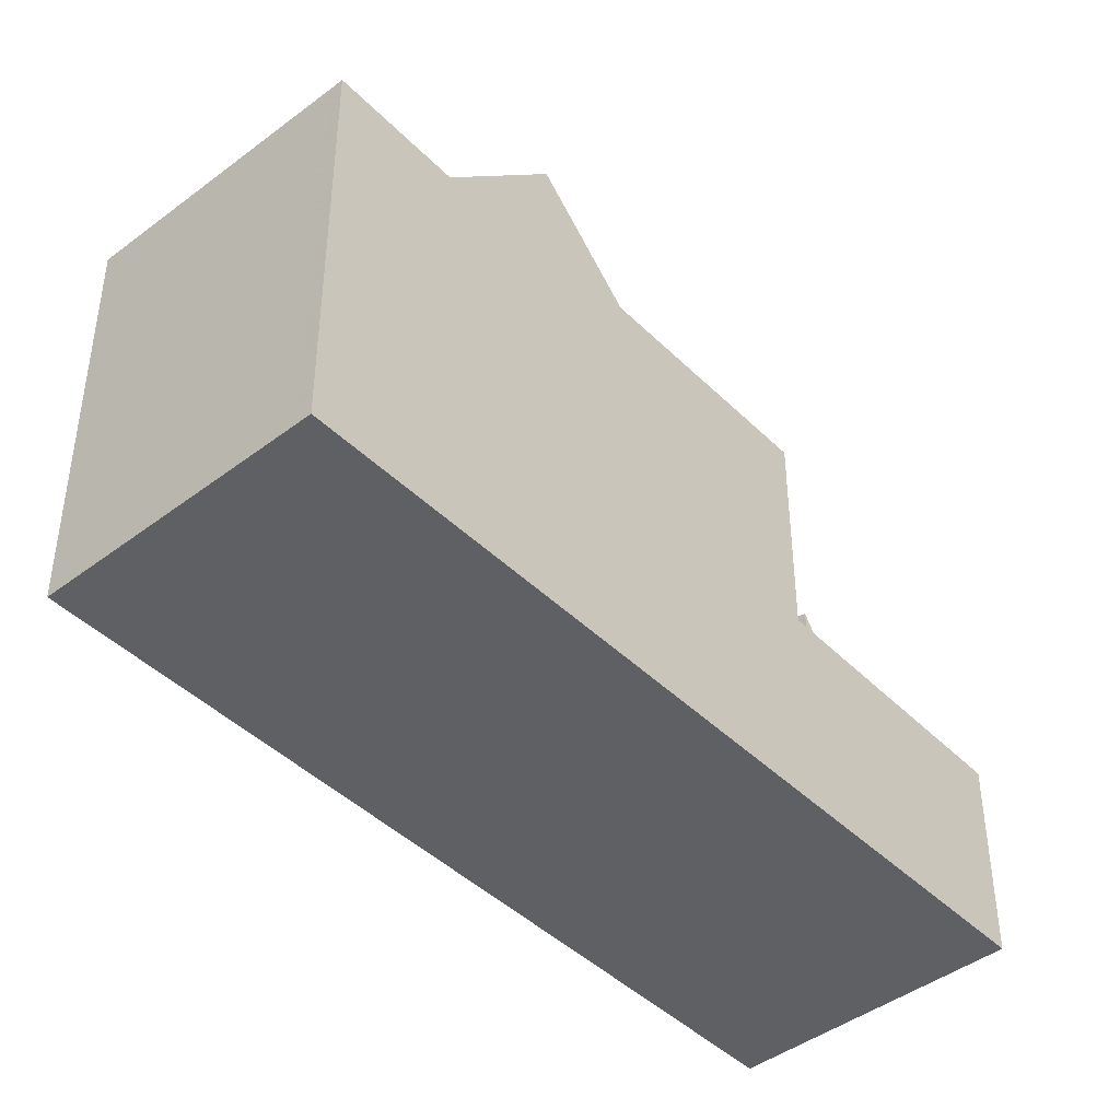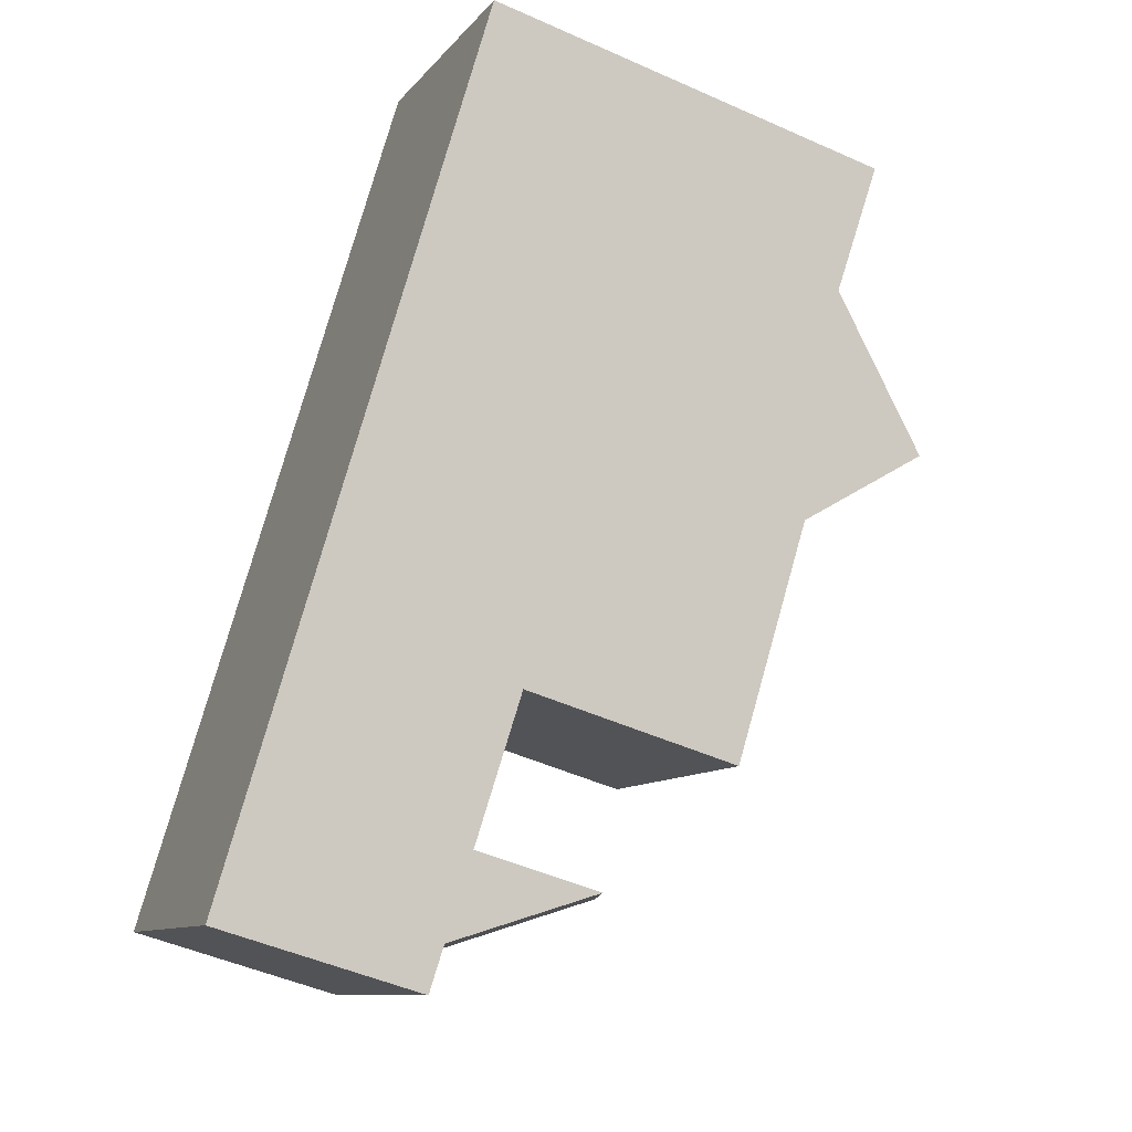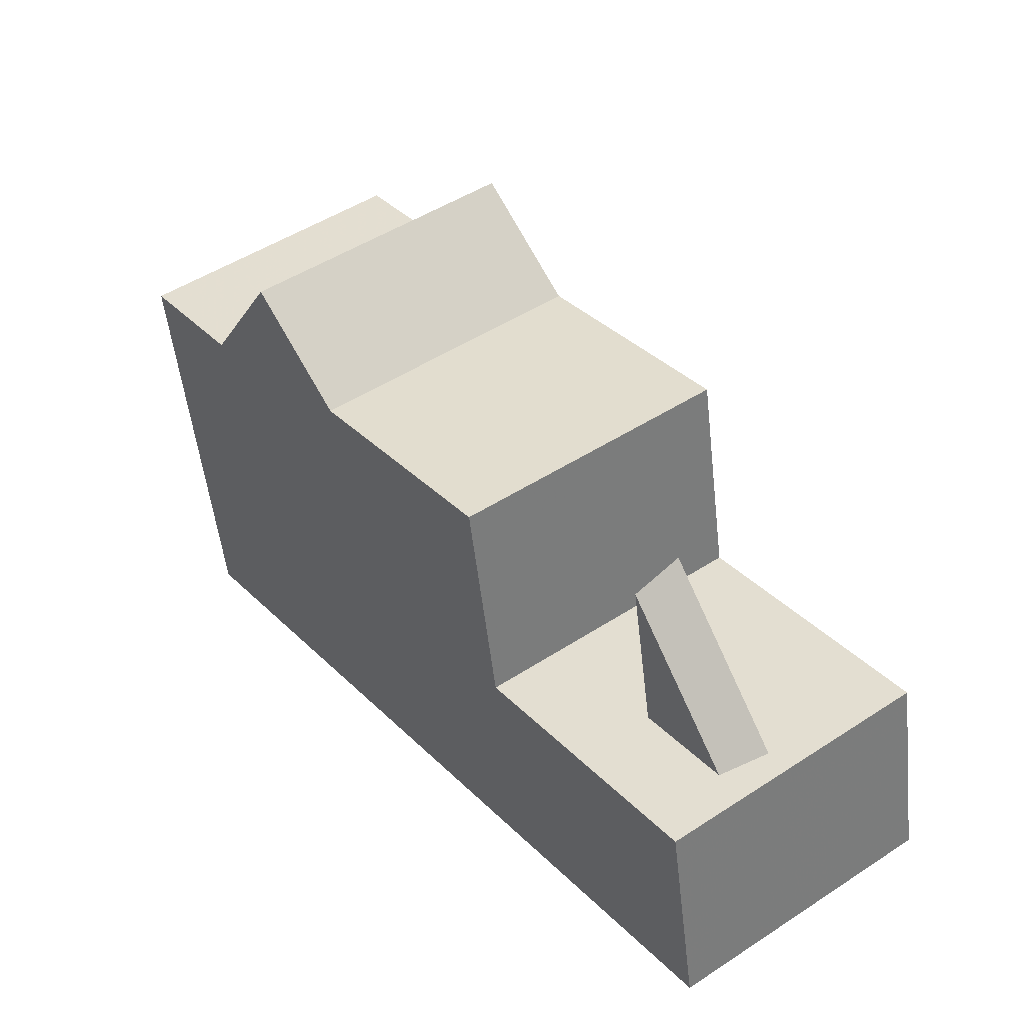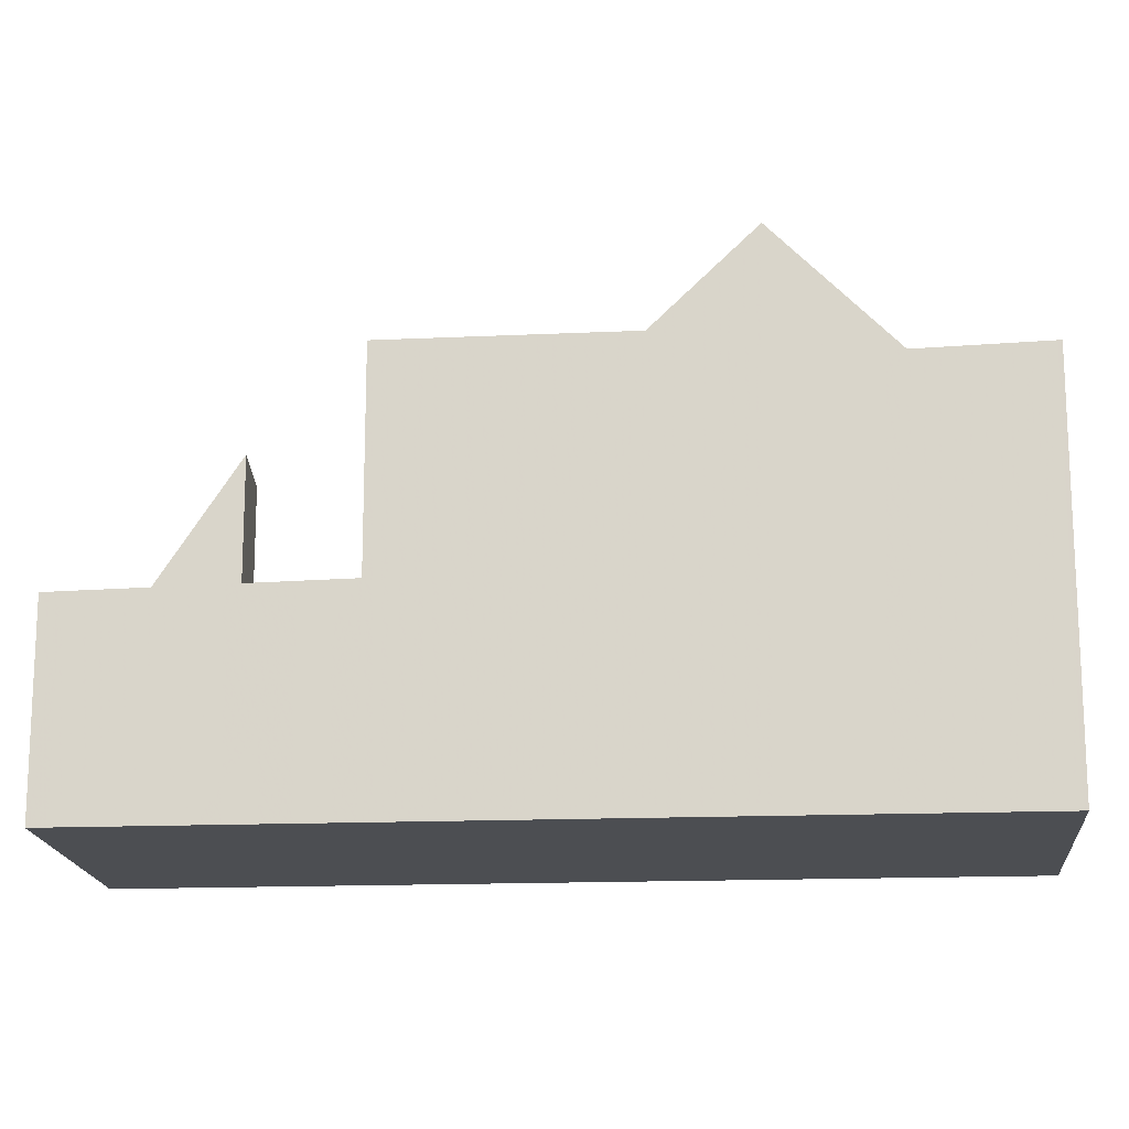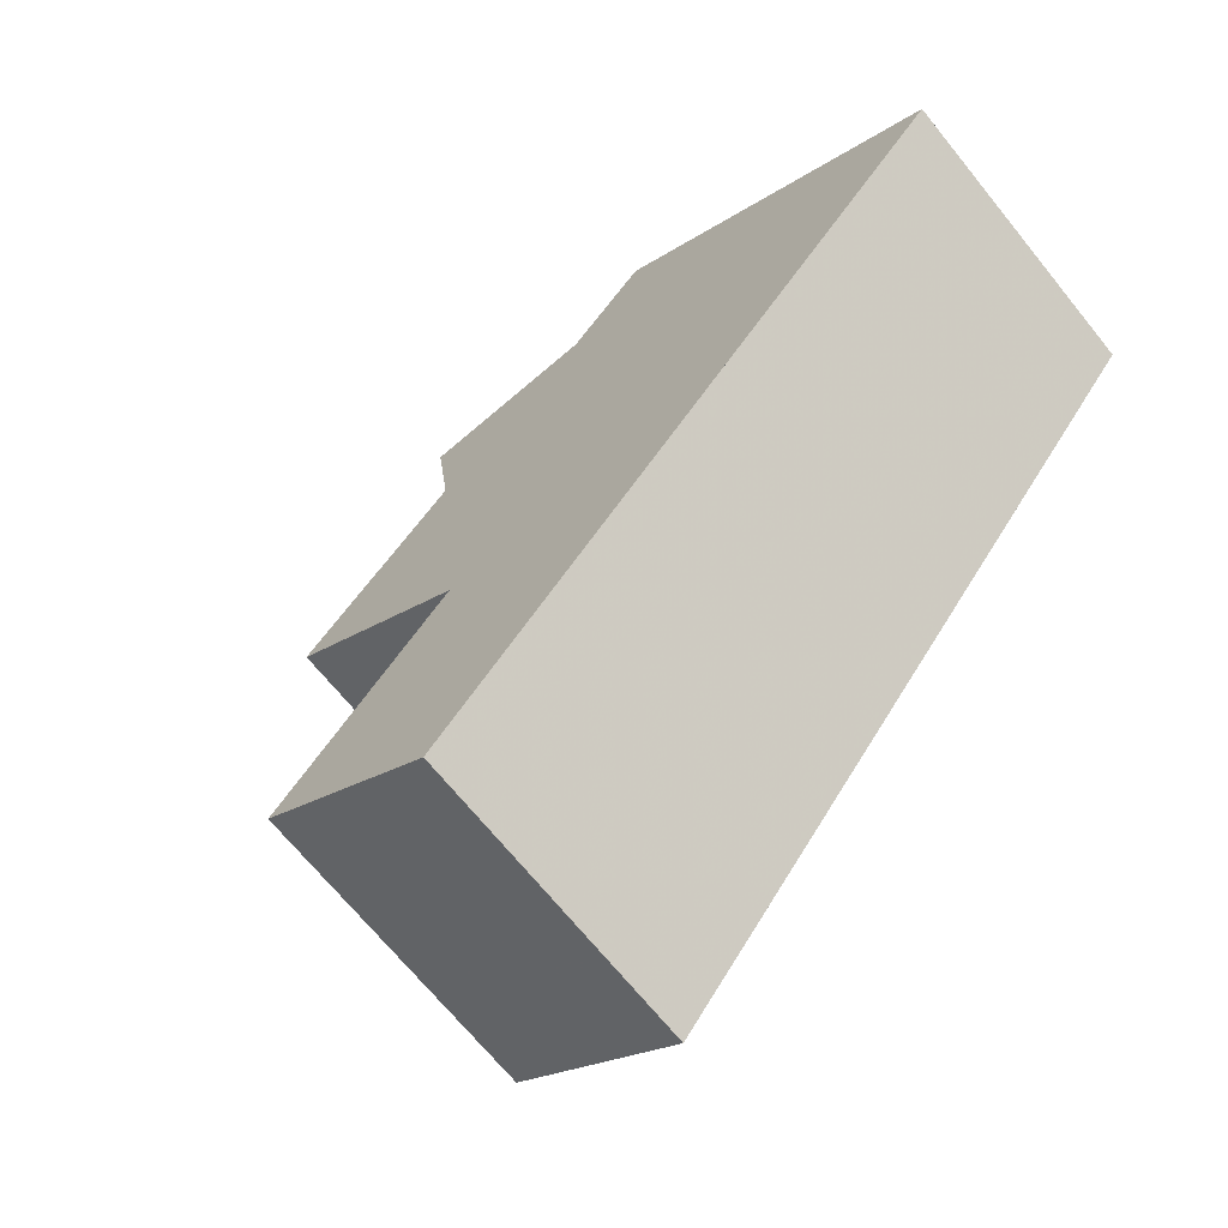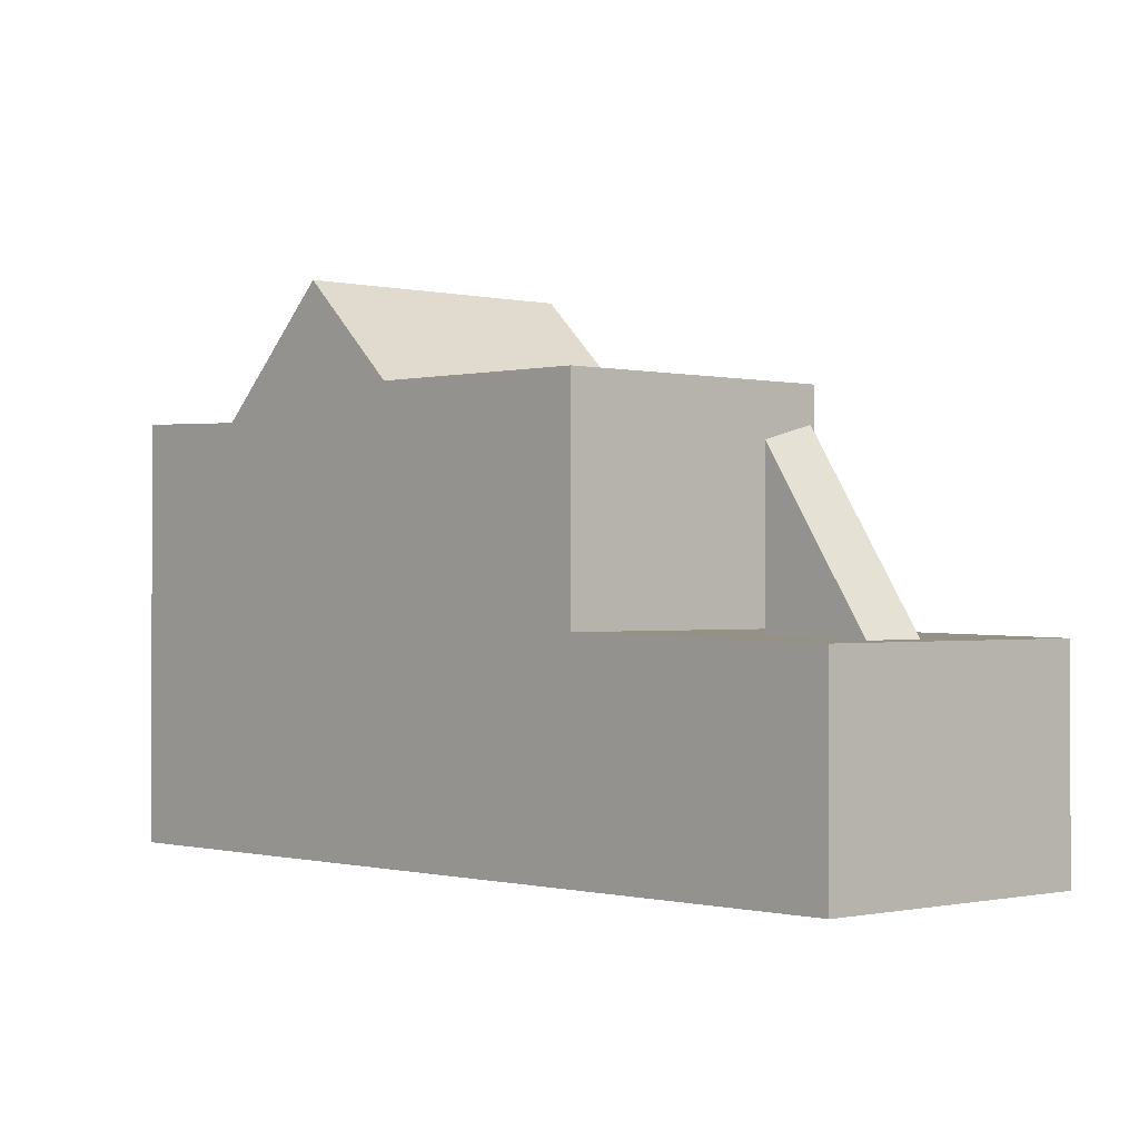
<metadata>
{"format":"obj","ext":"obj","renderer":"f3d","projection":"perspective","resolution":1024,"background":"white","views":[{"elev":-43.9,"azim":-102.0,"up":"+Z"},{"elev":-48.7,"azim":-116.5,"up":"+Y"},{"elev":-52.1,"azim":6.4,"up":"+Y"},{"elev":-16.8,"azim":131.2,"up":"+Z"},{"elev":-19.8,"azim":141.5,"up":"+Y"},{"elev":-0.6,"azim":-6.3,"up":"+Z"}]}
</metadata>
<code>
v -701.3 -1239 2.647
v -698.3 -1237 2.661
v -708.1 -1230 5.277
v -705.1 -1228 5.306
v -705.4 -1234 5.568
v -702.3 -1231 5.565
v -702.3 -1231 5.565
v -700.4 -1234 5.547
v -703.5 -1236 5.55
v -700.4 -1234 5.547
v -703.3 -1236 5.55
v -705.1 -1233 5.567
v -703.9 -1229 5.579
v -706.9 -1232 5.582
v -702.3 -1231 5.565
v -705.4 -1234 5.568
v -703.5 -1236 5.55
v -700.4 -1234 5.547
v -701.7 -1238 2.661
v -698.3 -1237 2.661
v -703.5 -1236 2.725
v -700.4 -1234 2.739
v -703.3 -1236 2.726
v -701.5 -1238 2.661
v -702.5 -1237 2.687
v -702.2 -1237 2.688
v -699.4 -1235 2.701
v -699.5 -1237 2.661
v -698.4 -1237 2.666
v -700.4 -1234 2.739
v -703.5 -1236 2.725
v -706.2 -1233 6.833
v -703.1 -1230 6.832
v -707.1 -1231 5.223
v -704.1 -1229 5.251
v -703.1 -1230 6.832
v -706.2 -1233 6.833
v -704.1 -1229 5.251
v -707.1 -1231 5.223
v -703.5 -1236 5.028
v -700.4 -1234 5.057
v -700.7 -1238 2.661
v -700.1 -1238 2.661
v -700.4 -1234 5.547
v -703.1 -1230 6.832
v -698.3 -1237 2.661
v -698.3 -1237 2.661
v -704.1 -1229 5.251
v -702.3 -1231 5.565
v -703.1 -1230 6.832
v -700.4 -1234 5.057
v -700.4 -1234 2.739
v -703.9 -1229 5.579
v -698.4 -1237 2.666
v -700.4 -1234 2.739
v -699.4 -1235 2.701
v -704.1 -1229 5.251
v -705.1 -1228 5.306
v -703.3 -1236 5.55
v -705.9 -1232 6.833
v -705.9 -1232 6.833
v -705.1 -1233 5.567
v -707.9 -1230 5.28
v -706.9 -1231 5.225
v -701.1 -1239 2.648
v -706.9 -1231 5.225
v -703.3 -1236 2.726
v -703.3 -1236 5.03
v -706.7 -1231 5.582
v -701 -1236 2.694
v -701 -1236 4.915
v -701.6 -1237 4.734
v -701.6 -1237 2.691
v -701.2 -1239 2.653
v -701.5 -1239 2.652
v -707.9 -1230 5.278
v -708.1 -1230 5.276
v -705 -1228 5.305
v -705 -1228 5.304
v -701.6 -1235 5.548
v -704.3 -1231 6.832
v -704.3 -1231 6.832
v -705.2 -1230 5.24
v -706.2 -1228 5.294
v -699.6 -1237 2.661
v -699.5 -1238 2.655
v -705.2 -1230 5.24
v -701.6 -1235 5.046
v -701.6 -1235 2.734
v -701.6 -1235 5.548
v -703.5 -1232 5.566
v -705 -1230 5.58
v -701.6 -1235 2.734
v -700.6 -1236 2.696
v -699.6 -1237 2.661
v -703.5 -1232 5.566
v -706.2 -1228 5.295
v -704.7 -1231 6.832
v -703.9 -1232 5.566
v -703.9 -1232 5.566
v -706.7 -1229 5.291
v -706.7 -1229 5.289
v -705.7 -1230 5.236
v -702.1 -1235 5.549
v -704.7 -1231 6.832
v -702.1 -1235 5.549
v -699.9 -1238 2.653
v -700 -1238 2.659
v -705.7 -1230 5.236
v -702.1 -1235 2.732
v -702.1 -1235 5.042
v -701 -1236 4.915
v -705.5 -1230 5.581
v -701 -1236 2.694
v -702.1 -1235 2.732
v -700.1 -1238 2.661
v -701 -1236 2.694
v -701 -1236 4.915
v -700.1 -1238 2.661
v -704.5 -1233 5.567
v -705.3 -1232 6.832
v -704.5 -1233 5.567
v -707.2 -1229 5.284
v -707.2 -1229 5.286
v -706.2 -1231 5.231
v -702.6 -1235 5.549
v -705.3 -1232 6.832
v -700.6 -1238 2.656
v -700.4 -1238 2.651
v -706.2 -1231 5.231
v -702.6 -1235 5.036
v -702.6 -1235 2.729
v -701.6 -1237 4.734
v -706 -1231 5.581
v -702.6 -1235 2.729
v -701.6 -1237 2.691
v -700.7 -1238 2.661
v -701.6 -1237 2.691
v -701.6 -1237 4.734
v -700.7 -1238 2.661
v -702.6 -1235 5.549
v -701.5 -1239 2.652
v -701.3 -1239 2.647
v -701.3 -1239 0
v -701.5 -1239 0
v -698.3 -1237 2.661
v -698.3 -1237 2.661
v -698.3 -1237 0
v -698.3 -1237 0
v -707.9 -1230 5.28
v -708.1 -1230 5.277
v -708.1 -1230 0
v -707.9 -1230 0
v -705 -1228 5.305
v -705.1 -1228 5.306
v -705.1 -1228 0
v -705 -1228 0
v -700.4 -1234 5.547
v -702.3 -1231 5.565
v -702.3 -1231 0
v -700.4 -1234 0
v -705.4 -1234 5.568
v -703.5 -1236 5.55
v -703.5 -1236 0
v -705.4 -1234 0
v -703.1 -1230 6.832
v -703.9 -1229 5.579
v -703.9 -1229 0
v -703.1 -1230 -8.882e-16
v -707.1 -1231 5.223
v -706.9 -1232 5.582
v -706.9 -1232 -8.882e-16
v -707.1 -1231 0
v -706.2 -1233 6.833
v -705.4 -1234 5.568
v -705.4 -1234 0
v -706.2 -1233 0
v -702.5 -1237 2.687
v -701.7 -1238 2.661
v -701.7 -1238 0
v -702.5 -1237 0
v -698.3 -1237 2.661
v -698.3 -1237 2.661
v -698.3 -1237 0
v -698.3 -1237 0
v -699.4 -1235 2.701
v -700.4 -1234 2.739
v -700.4 -1234 0
v -699.4 -1235 0
v -703.5 -1236 2.725
v -702.5 -1237 2.687
v -702.5 -1237 0
v -703.5 -1236 0
v -698.4 -1237 2.666
v -699.4 -1235 2.701
v -699.4 -1235 0
v -698.4 -1237 0
v -698.3 -1237 2.661
v -698.4 -1237 2.666
v -698.4 -1237 0
v -698.3 -1237 0
v -702.3 -1231 5.565
v -703.1 -1230 6.832
v -703.1 -1230 -8.882e-16
v -702.3 -1231 0
v -708.1 -1230 5.276
v -707.1 -1231 5.223
v -707.1 -1231 0
v -708.1 -1230 0
v -706.9 -1232 5.582
v -706.2 -1233 6.833
v -706.2 -1233 0
v -706.9 -1232 -8.882e-16
v -703.9 -1229 5.579
v -704.1 -1229 5.251
v -704.1 -1229 0
v -703.9 -1229 0
v -699.5 -1238 2.655
v -698.3 -1237 2.661
v -698.3 -1237 0
v -699.5 -1238 0
v -705.1 -1228 5.306
v -705.1 -1228 5.306
v -705.1 -1228 0
v -705.1 -1228 0
v -707.2 -1229 5.286
v -707.9 -1230 5.28
v -707.9 -1230 0
v -707.2 -1229 0
v -701.3 -1239 2.647
v -701.1 -1239 2.648
v -701.1 -1239 0
v -701.3 -1239 0
v -701.7 -1238 2.661
v -701.5 -1239 2.652
v -701.5 -1239 0
v -701.7 -1238 0
v -708.1 -1230 5.277
v -708.1 -1230 5.276
v -708.1 -1230 0
v -708.1 -1230 0
v -704.1 -1229 5.251
v -705 -1228 5.305
v -705 -1228 0
v -704.1 -1229 0
v -699.9 -1238 2.653
v -699.5 -1238 2.655
v -699.5 -1238 0
v -699.9 -1238 0
v -705.1 -1228 5.306
v -706.2 -1228 5.295
v -706.2 -1228 0
v -705.1 -1228 0
v -706.2 -1228 5.295
v -706.7 -1229 5.291
v -706.7 -1229 0
v -706.2 -1228 0
v -700.4 -1238 2.651
v -699.9 -1238 2.653
v -699.9 -1238 0
v -700.4 -1238 0
v -706.7 -1229 5.291
v -707.2 -1229 5.286
v -707.2 -1229 0
v -706.7 -1229 0
v -701.1 -1239 2.648
v -700.4 -1238 2.651
v -700.4 -1238 0
v -701.1 -1239 0
v -701.3 -1239 0
v -708.1 -1230 0
v -705.1 -1228 0
v -698.3 -1237 0
f 8 7 6 10
f 108 85 86 107
f 50 33 15 49
f 111 88 89 110
f 11 9 5 12
f 91 7 8 90
f 113 92 81 105
f 46 28 54
f 26 24 19 25
f 25 21 23 26
f 115 93 94 114
f 114 94 95 116
f 79 58 4 78
f 109 87 92 113
f 104 80 88 111
f 70 43 71
f 46 20 2 47
f 62 16 32 61
f 51 41 30 52
f 53 13 36 45
f 54 29 20 46
f 55 22 27 56
f 56 27 29 54
f 77 3 63 76
f 48 38 13 53
f 44 18 41 51
f 82 50 49 96
f 97 58 79 84
f 74 65 1 75
f 67 31 40 68
f 60 37 14 69
f 69 14 39 66
f 68 40 17 59
f 73 42 72
f 116 95 85 108
f 75 19 24 74
f 76 64 34 77
f 78 35 57 79
f 84 79 57 83
f 123 102 103 125
f 85 28 46 47 86
f 88 51 52 89
f 122 100 106 141
f 92 53 45 81
f 93 55 56 94
f 94 56 54 28 95
f 87 48 53 92
f 80 44 51 88
f 121 98 99 120
f 124 101 102 123
f 95 28 85
f 98 82 96 99
f 101 97 84 102
f 102 84 83 103
f 100 91 90 106
f 129 65 74 128
f 132 67 68 131
f 127 60 69 134
f 136 26 23 135
f 137 24 26 136
f 134 69 66 130
f 131 68 59 126
f 128 74 24 137
f 120 62 61 121
f 123 76 63 124
f 128 108 107 129
f 131 111 110 132
f 134 113 105 127
f 135 115 114 136
f 130 109 113 134
f 126 104 111 131
f 133 112 117 138
f 137 116 108 128
f 139 118 119 140
f 125 64 76 123
f 141 11 12 122
f 143 144 145 142
f 147 148 149 146
f 151 152 153 150
f 155 156 157 154
f 159 160 161 158
f 163 164 165 162
f 167 168 169 166
f 171 172 173 170
f 175 176 177 174
f 179 180 181 178
f 183 184 185 182
f 187 188 189 186
f 191 192 193 190
f 195 196 197 194
f 199 200 201 198
f 203 204 205 202
f 207 208 209 206
f 211 212 213 210
f 215 216 217 214
f 219 220 221 218
f 223 224 225 222
f 227 228 229 226
f 231 232 233 230
f 235 236 237 234
f 239 240 241 238
f 243 244 245 242
f 247 248 249 246
f 251 252 253 250
f 255 256 257 254
f 259 260 261 258
f 263 264 265 262
f 267 268 269 266
f 271 272 273 270

</code>
